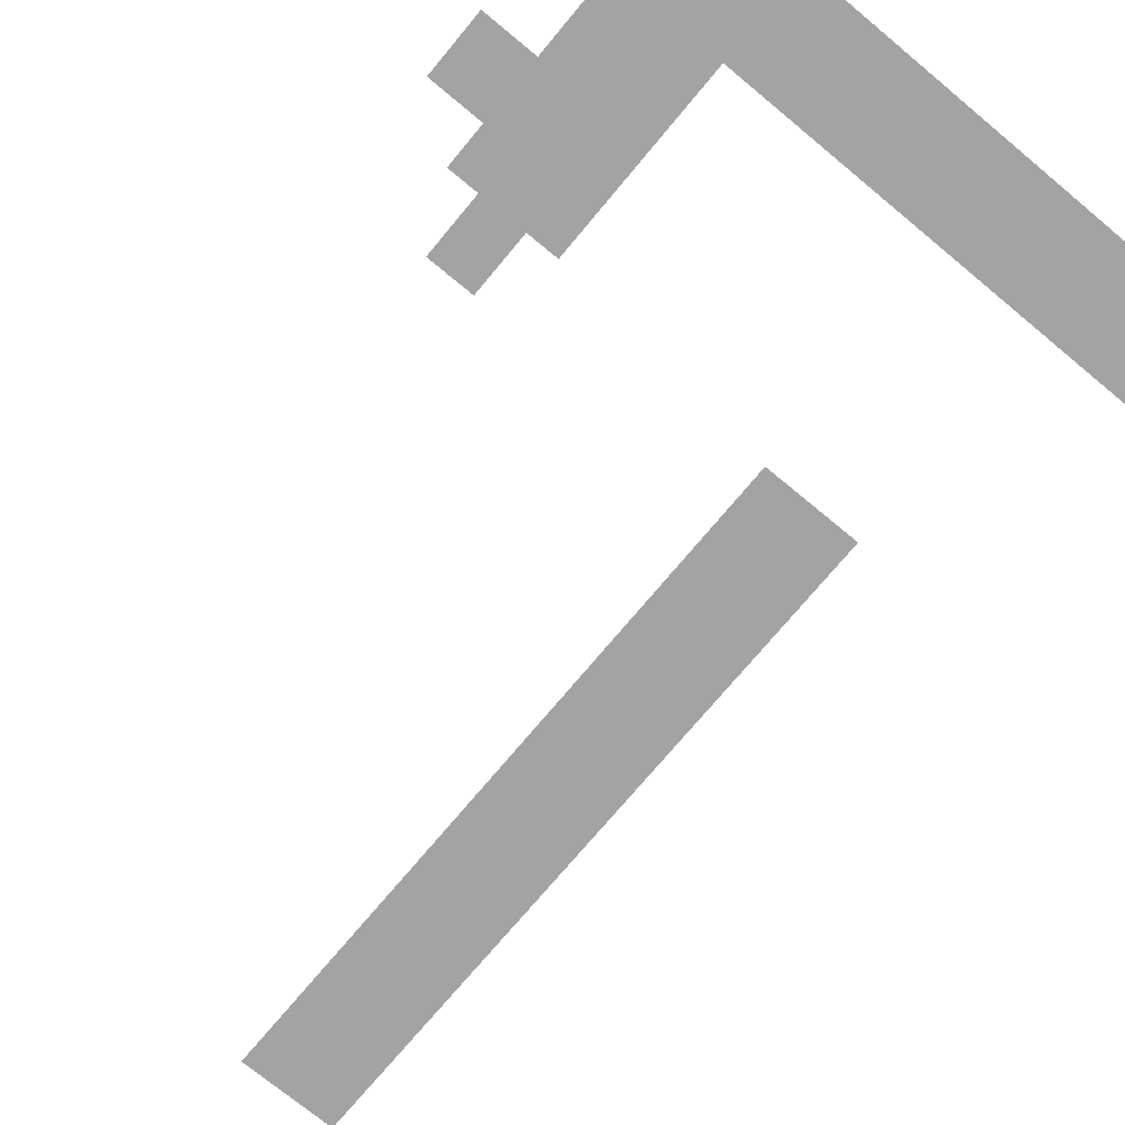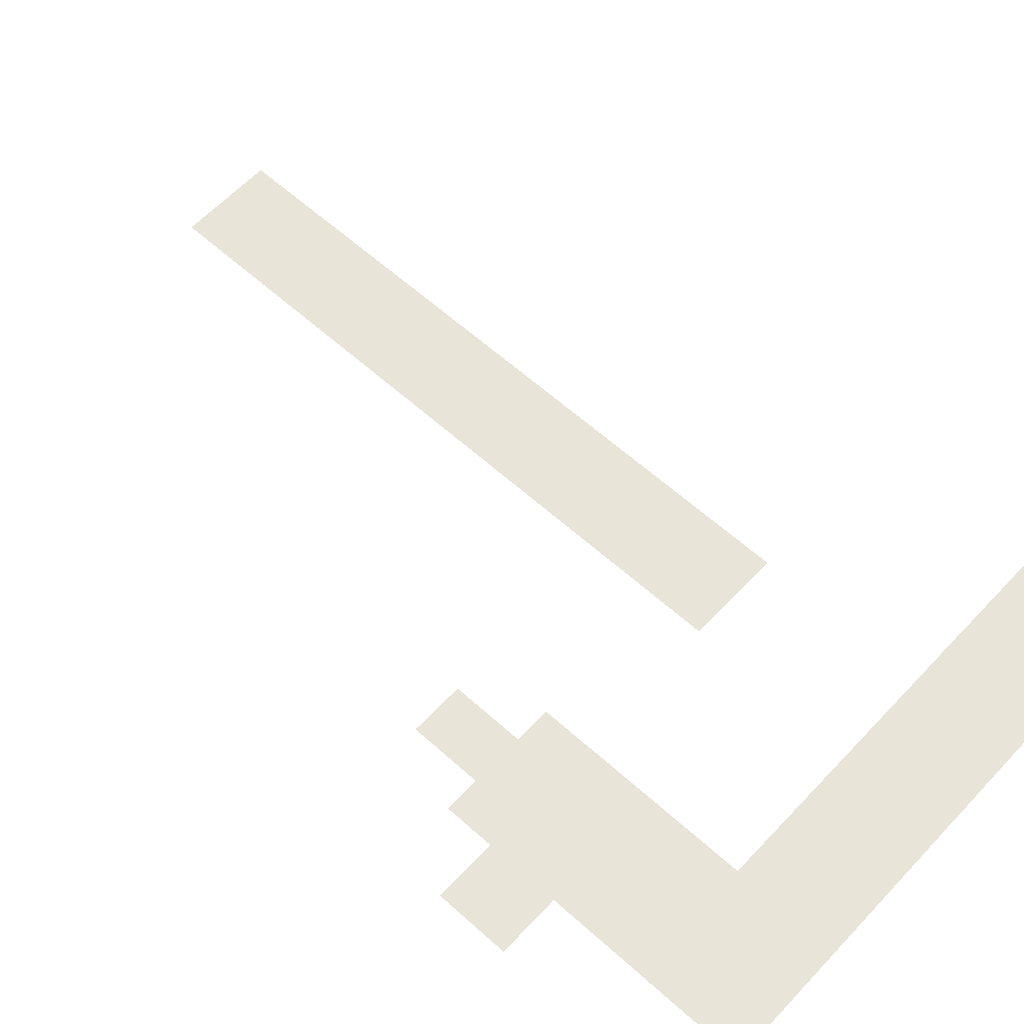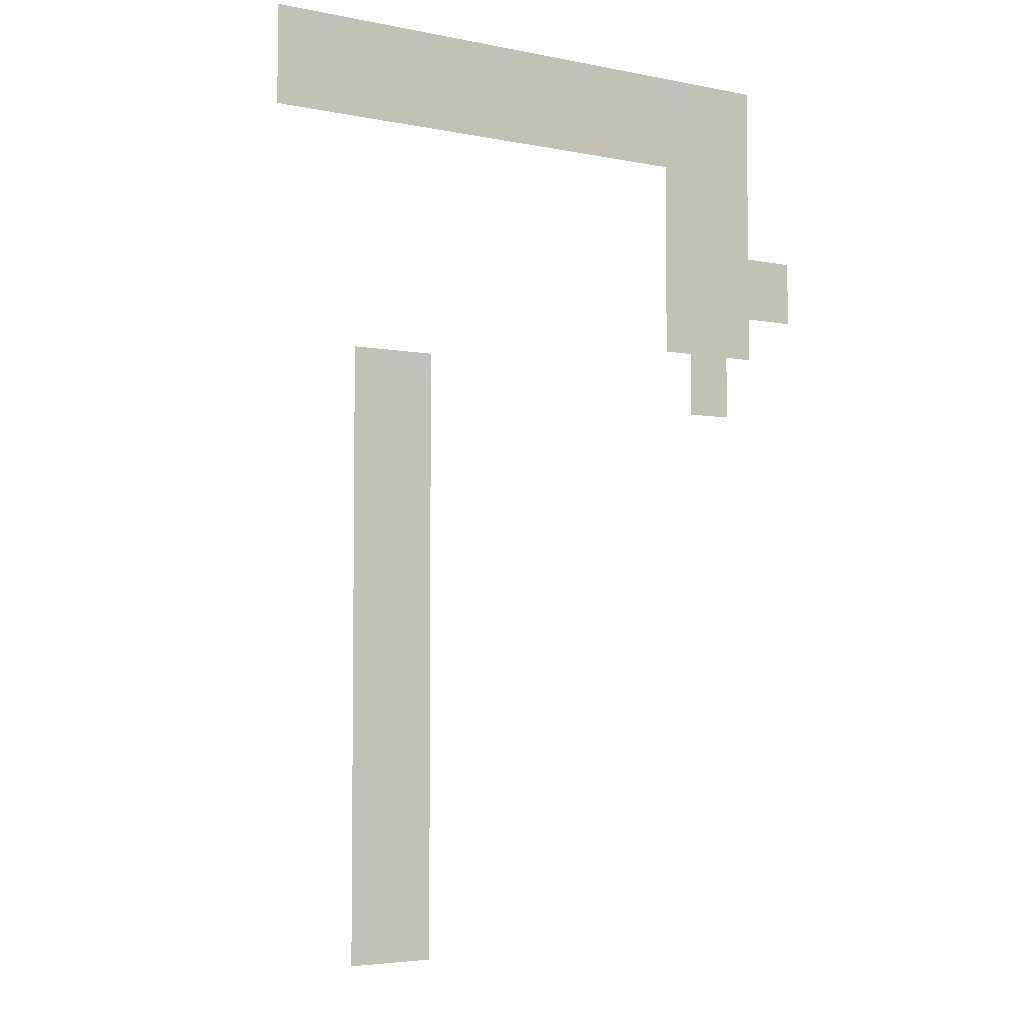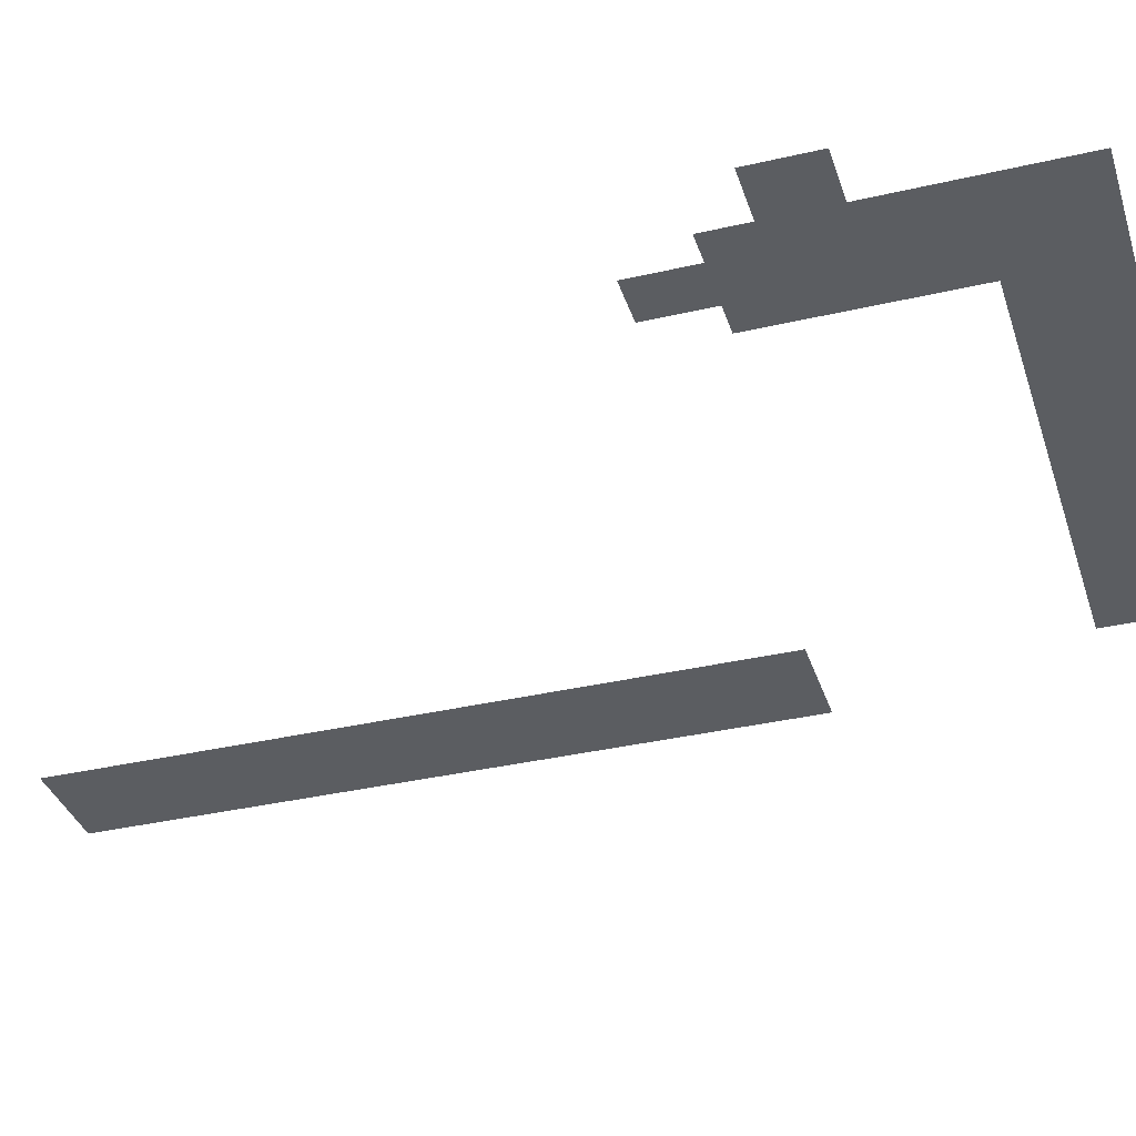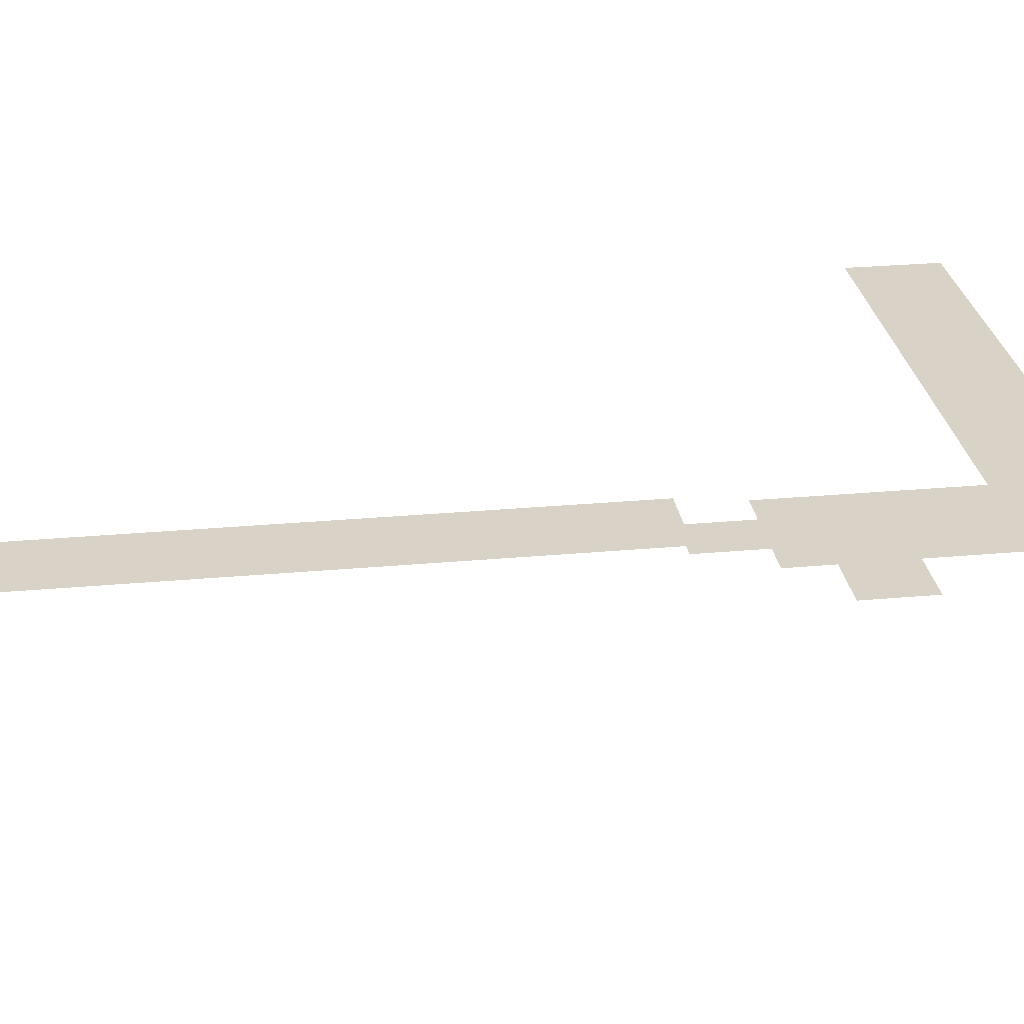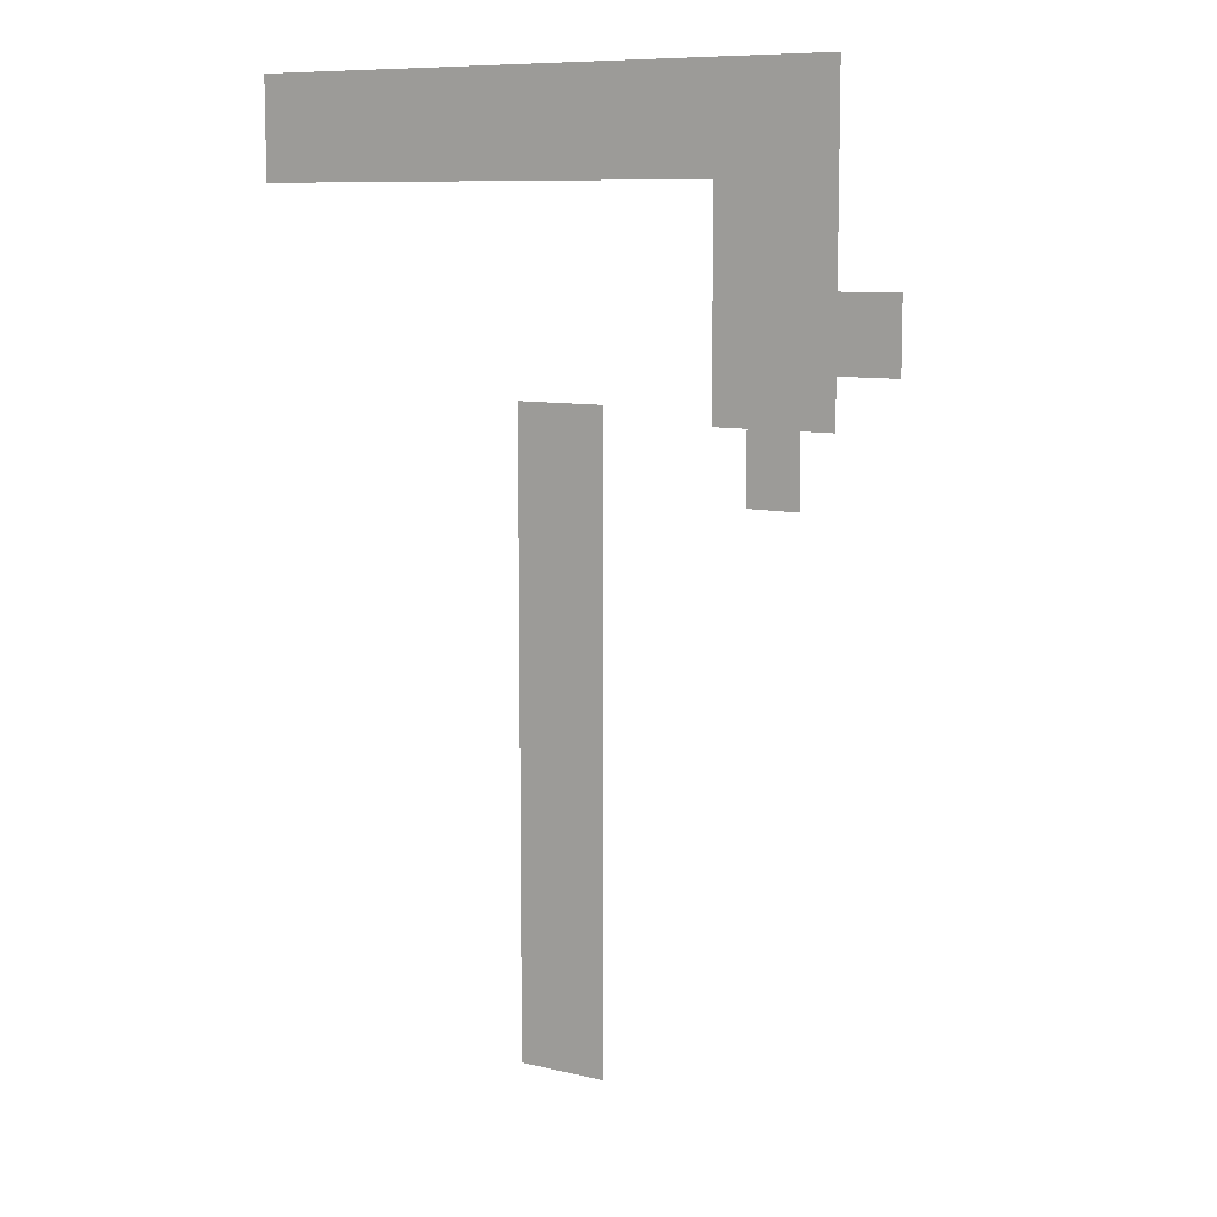
<metadata>
{"format":"obj","ext":"obj","renderer":"f3d","projection":"perspective","resolution":1024,"background":"white","views":[{"elev":-73.1,"azim":-39.7,"up":"+Y"},{"elev":60.3,"azim":-47.3,"up":"+Y"},{"elev":-4.3,"azim":146.6,"up":"+Z"},{"elev":-35.7,"azim":-72.9,"up":"+Y"},{"elev":28.0,"azim":-97.9,"up":"+Y"},{"elev":9.0,"azim":-147.7,"up":"+Z"}]}
</metadata>
<code>
o Плоскость.006
v 7.783 50.23 -100.6
v 18.46 50.23 -100.6
v 7.783 50.23 -102.4
v 18.46 50.23 -102.4
v 9.876 50.23 -100.6
v 9.876 50.23 -102.4
v 7.783 50.23 -106.1
v 9.876 50.23 -106.1
v 7.783 50.23 -105.2
v 7.783 50.23 -104
v 9.876 50.23 -104
v 9.876 50.23 -105.2
v 7.783 50.23 -105.2
v 7.783 50.23 -104
v 6.74 50.23 -105.2
v 6.74 50.23 -104
v 9.268 50.23 -102.4
v 9.268 50.23 -100.6
v 9.268 50.23 -106.1
v 9.268 50.23 -104
v 9.268 50.23 -105.2
v 8.368 50.23 -102.4
v 8.368 50.23 -106.1
v 8.368 50.23 -104
v 8.368 50.23 -105.2
v 8.368 50.23 -100.6
v 9.268 50.23 -107.3
v 8.368 50.23 -107.3
v 8.368 50.23 -106.5
v 9.268 50.23 -106.5
v 10.35 50.23 -107.6
v 10.35 50.23 -106.5
v 7.783 50.23 -103.2
v 9.876 50.23 -103.2
v 9.268 50.23 -103.2
v 8.368 50.23 -103.2
v 7.783 50.23 -104.6
v 9.876 50.23 -104.6
v 7.783 50.23 -104.6
v 6.74 50.23 -104.6
v 9.268 50.23 -104.6
v 8.368 50.23 -104.6
v 9.876 50.23 -105.7
v 7.783 50.23 -105.7
v 9.268 50.23 -105.7
v 8.368 50.23 -105.7
v 7.783 50.23 -101.5
v 18.46 50.23 -101.5
v 9.876 50.23 -101.5
v 9.268 50.23 -101.5
v 8.368 50.23 -101.5
v 10.95 50.23 -100.6
v 12.02 50.23 -100.6
v 13.1 50.23 -100.6
v 14.17 50.23 -100.6
v 15.24 50.23 -100.6
v 16.32 50.23 -100.6
v 17.39 50.23 -100.6
v 17.39 50.23 -102.4
v 16.32 50.23 -102.4
v 15.24 50.23 -102.4
v 14.17 50.23 -102.4
v 13.1 50.23 -102.4
v 12.02 50.23 -102.4
v 10.95 50.23 -102.4
v 17.39 50.23 -101.5
v 16.32 50.23 -101.5
v 15.24 50.23 -101.5
v 14.17 50.23 -101.5
v 13.1 50.23 -101.5
v 12.02 50.23 -101.5
v 10.95 50.23 -101.5
g Плоскость.006_Плоскость.006_Материал.001
f 66 48 4 59
f 50 49 6 17
f 45 43 8 19
f 35 34 11 20
f 41 38 12 21
f 37 9 13 39
f 39 13 15 40
f 42 41 21 25
f 36 35 20 24
f 46 45 19 23
f 51 50 17 22
f 47 51 22 3
f 44 46 23 7
f 33 36 24 10
f 37 42 25 9
f 29 30 27 28
f 23 19 30 29
f 3 22 36 33
f 22 17 35 36
f 17 6 34 35
f 10 24 42 37
f 24 20 41 42
f 14 39 40 16
f 10 37 39 14
f 20 11 38 41
f 9 25 46 44
f 25 21 45 46
f 21 12 43 45
f 1 26 51 47
f 26 18 50 51
f 18 5 49 50
f 58 2 48 66
f 5 52 72 49
f 52 53 71 72
f 53 54 70 71
f 54 55 69 70
f 55 56 68 69
f 56 57 67 68
f 57 58 66 67
f 49 72 65 6
f 72 71 64 65
f 71 70 63 64
f 70 69 62 63
f 69 68 61 62
f 68 67 60 61
f 67 66 59 60
o Плоскость.007
v 13.61 47.43 -106.1
v 15.33 47.43 -106.1
v 13.61 47.43 -117.9
v 15.33 47.43 -117.9
v 13.61 47.43 -115
v 13.61 47.43 -112
v 13.61 47.43 -109
v 15.33 47.43 -109
v 15.33 47.43 -112
v 15.33 47.43 -115
g Плоскость.007_Плоскость.007_Материал.001
f 77 82 76 75
f 73 74 80 79
f 79 80 81 78
f 78 81 82 77

</code>
